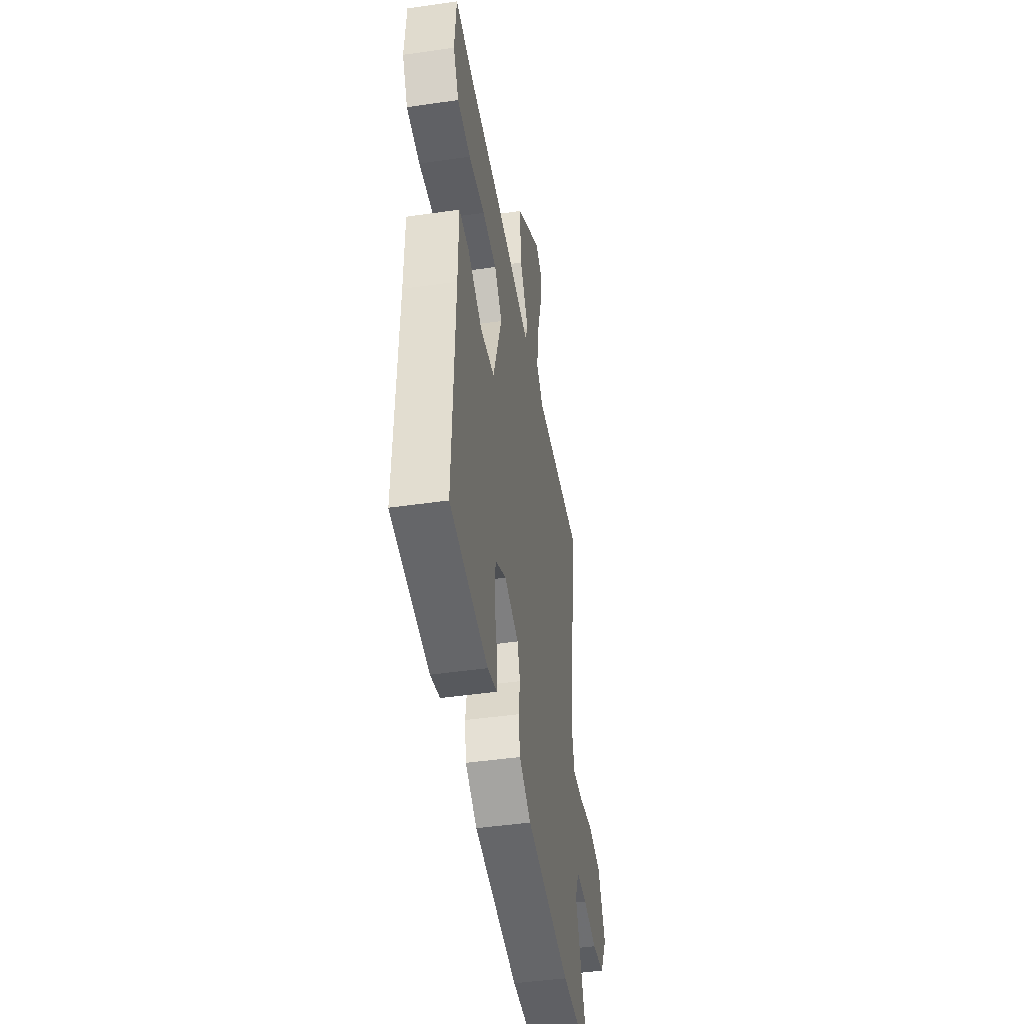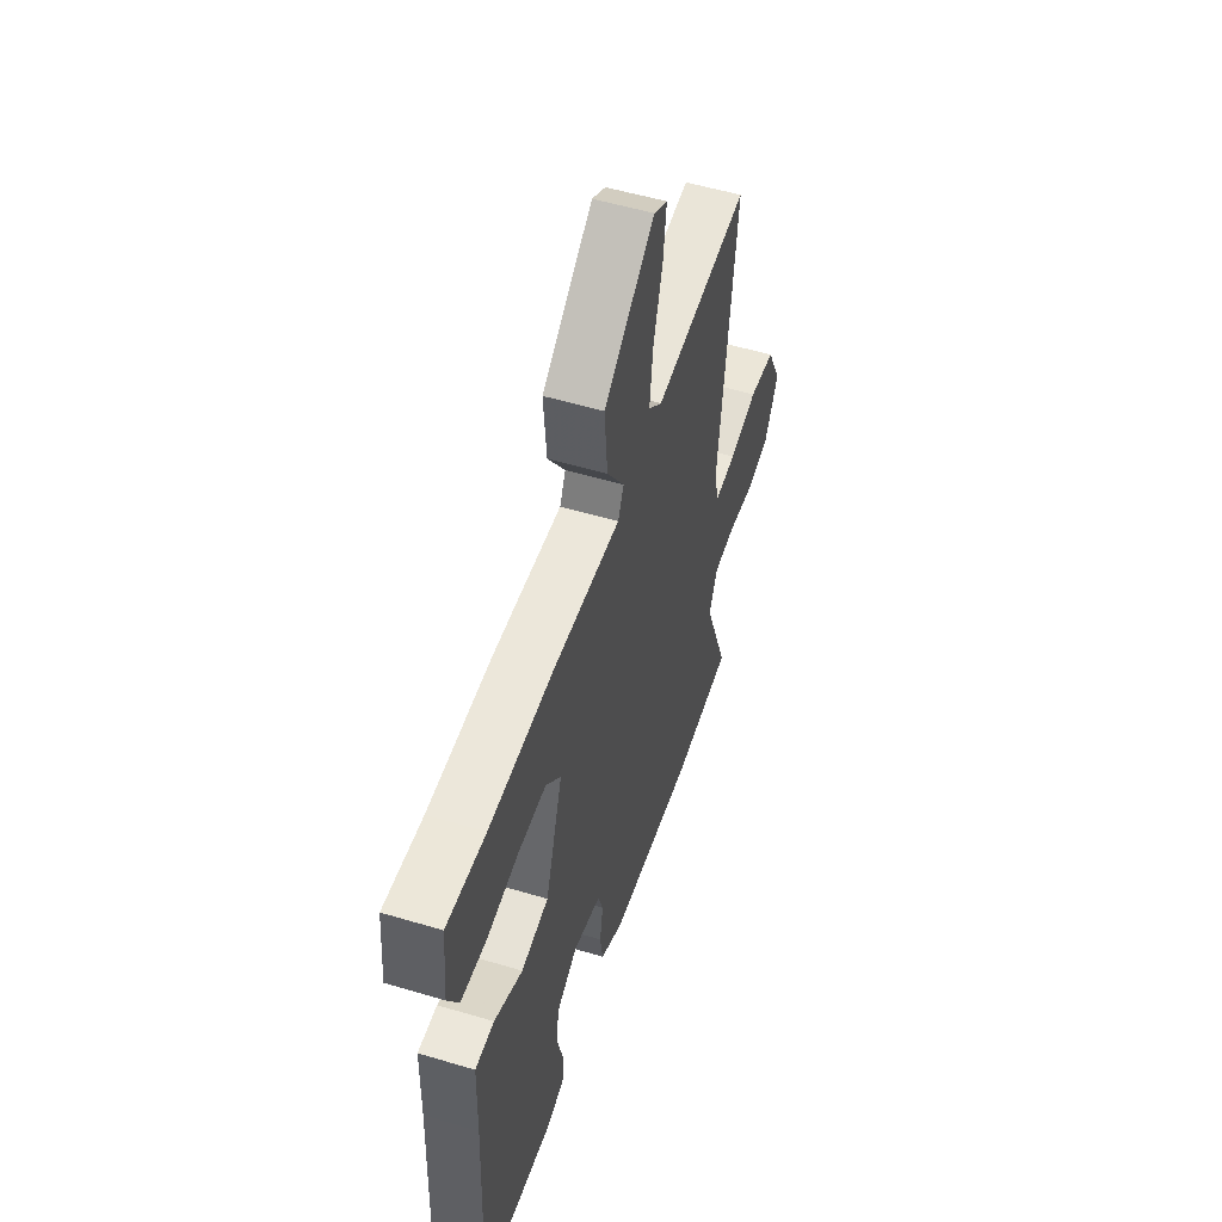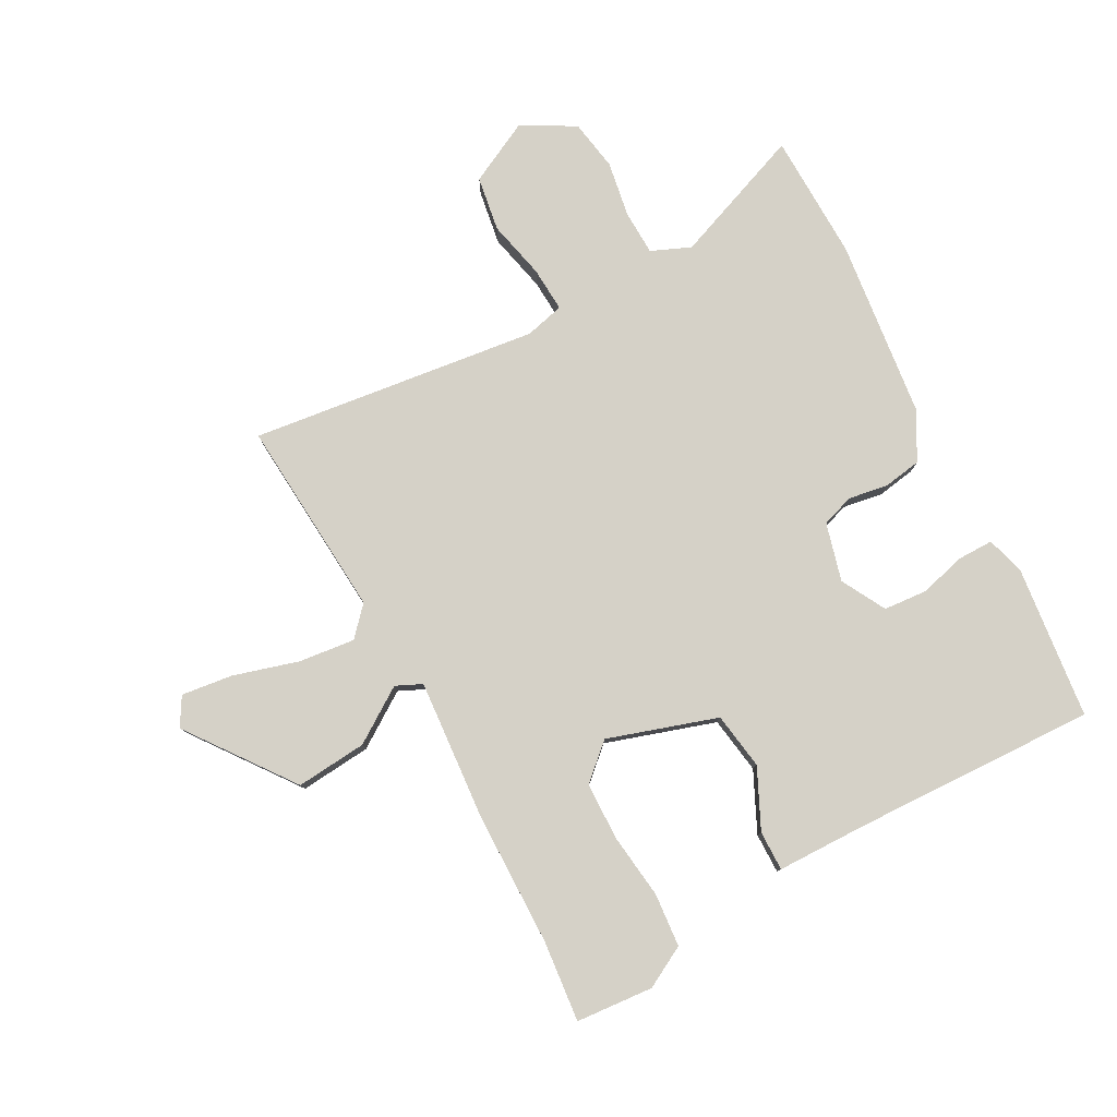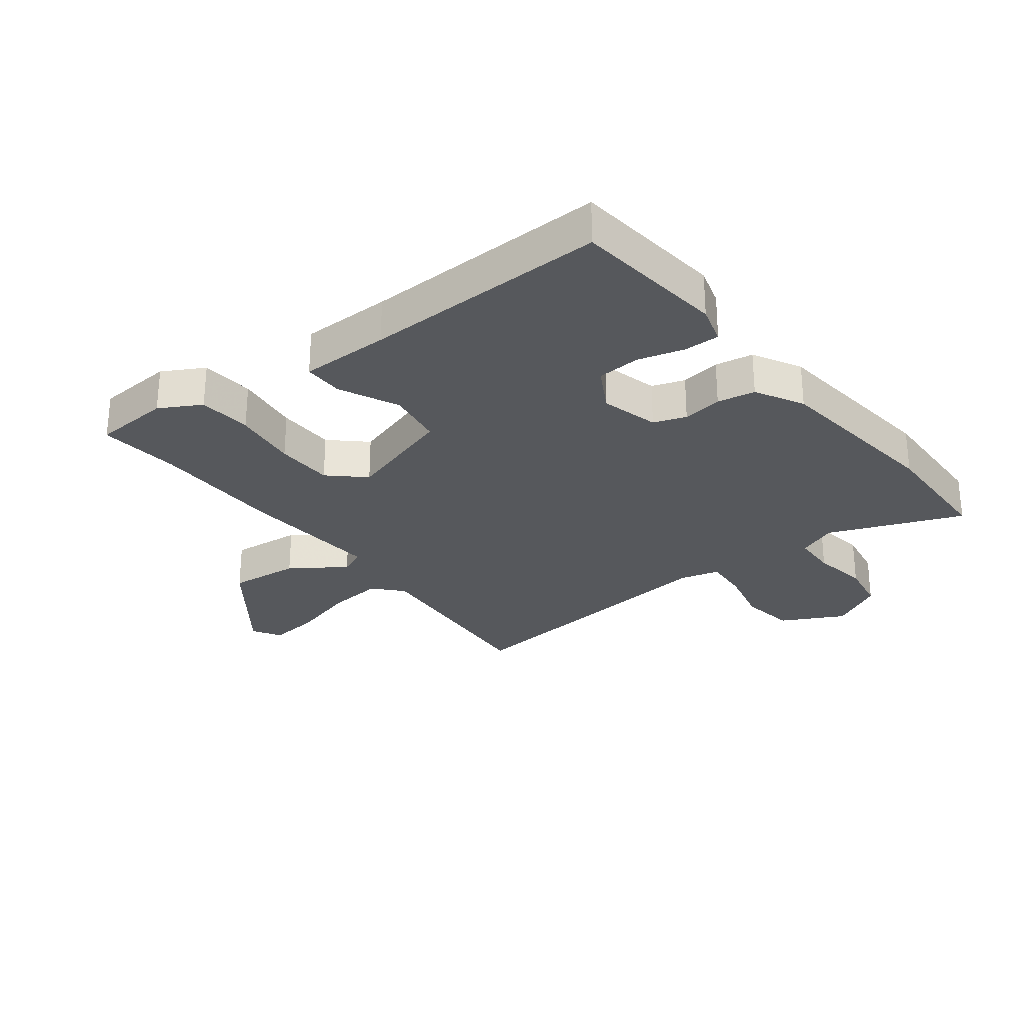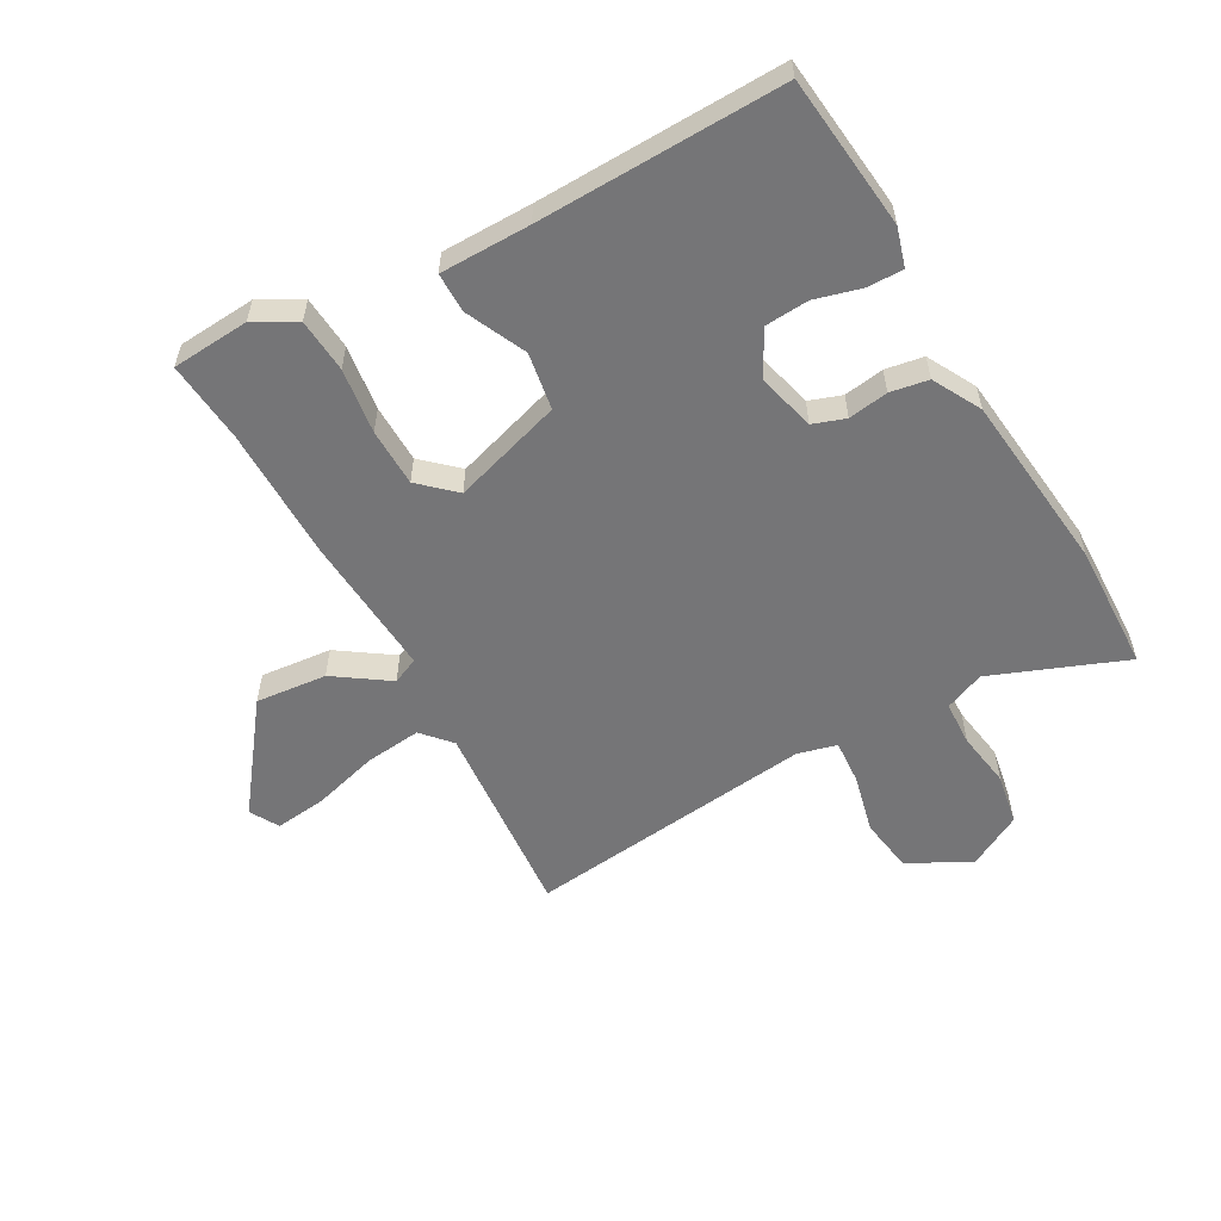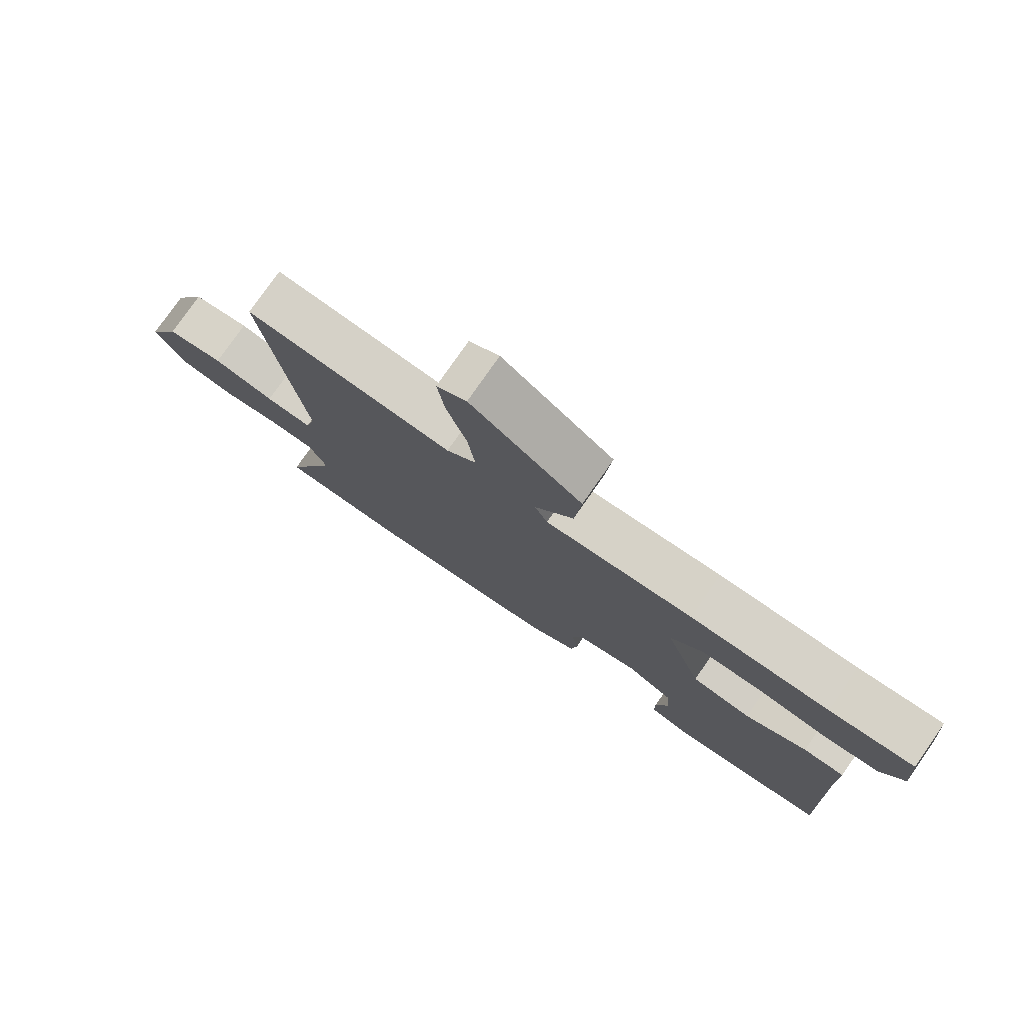
<metadata>
{"format":"obj","ext":"obj","renderer":"f3d","projection":"perspective","resolution":1024,"background":"white","views":[{"elev":-45.2,"azim":99.5,"up":"+Z"},{"elev":53.6,"azim":107.7,"up":"+Z"},{"elev":79.6,"azim":61.4,"up":"+Y"},{"elev":-27.9,"azim":126.9,"up":"+Y"},{"elev":-56.6,"azim":118.5,"up":"+Y"},{"elev":78.1,"azim":34.9,"up":"+Z"}]}
</metadata>
<code>
v -0.363 0.07 -0.503
v -0.573 0.07 -0.499
v -0.489 0.07 -0.277
v -0.517 0.07 -0.212
v -0.591 0.07 -0.21
v -0.684 0.07 -0.226
v -0.769 0.07 -0.212
v -0.818 0.07 -0.124
v -0.766 0.07 -0.02
v -0.675 0.07 -0.005
v -0.577 0.07 -0.027
v -0.503 0.07 -0.031
v -0.487 0.07 0.034
v -0.548 0.07 0.512
v -0.217 0.07 0.489
v -0.17 0.07 0.532
v -0.181 0.07 0.625
v -0.213 0.07 0.733
v -0.224 0.07 0.818
v -0.177 0.07 0.846
v -0.002 0.07 0.717
v -0.012 0.07 0.599
v -0.072 0.07 0.509
v -0.052 0.07 0.466
v 0.183 0.07 0.486
v 0.404 0.07 0.49
v 0.538 0.07 0.504
v 0.549 0.07 0.376
v 0.512 0.07 0.307
v 0.423 0.07 0.299
v 0.315 0.07 0.312
v 0.219 0.07 0.309
v 0.167 0.07 0.251
v 0.226 0.07 0.07
v 0.321 0.07 0.056
v 0.419 0.07 0.103
v 0.485 0.07 0.104
v 0.488 0.07 -0.045
v 0.504 0.07 -0.45
v 0.25 0.07 -0.48
v 0.186 0.07 -0.462
v 0.186 0.07 -0.403
v 0.206 0.07 -0.326
v 0.2 0.07 -0.254
v 0.126 0.07 -0.214
v 0.03 0.07 -0.24
v 0.012 0.07 -0.294
v 0.023 0.07 -0.36
v 0.013 0.07 -0.423
v -0.066 0.07 -0.467
v -0.363 0 -0.503
v -0.573 0 -0.499
v -0.489 0 -0.277
v -0.517 0 -0.212
v -0.591 0 -0.21
v -0.684 0 -0.226
v -0.769 0 -0.212
v -0.818 0 -0.124
v -0.766 0 -0.02
v -0.675 0 -0.005
v -0.577 0 -0.027
v -0.503 0 -0.031
v -0.487 0 0.034
v -0.548 0 0.512
v -0.217 0 0.489
v -0.17 0 0.532
v -0.181 0 0.625
v -0.213 0 0.733
v -0.224 0 0.818
v -0.177 0 0.846
v -0.002 0 0.717
v -0.012 0 0.599
v -0.072 0 0.509
v -0.052 0 0.466
v 0.183 0 0.486
v 0.404 0 0.49
v 0.538 0 0.504
v 0.549 0 0.376
v 0.512 0 0.307
v 0.423 0 0.299
v 0.315 0 0.312
v 0.219 0 0.309
v 0.167 0 0.251
v 0.226 0 0.07
v 0.321 0 0.056
v 0.419 0 0.103
v 0.485 0 0.104
v 0.488 0 -0.045
v 0.504 0 -0.45
v 0.25 0 -0.48
v 0.186 0 -0.462
v 0.186 0 -0.403
v 0.206 0 -0.326
v 0.2 0 -0.254
v 0.126 0 -0.214
v 0.03 0 -0.24
v 0.012 0 -0.294
v 0.023 0 -0.36
v 0.013 0 -0.423
v -0.066 0 -0.467
f 1 2 3
f 50 1 3
f 49 50 3
f 48 49 3
f 47 48 3
f 46 47 3 4
f 45 46 4
f 41 42 43
f 40 41 43
f 39 40 43
f 38 39 43
f 38 43 44
f 37 38 44
f 36 37 44
f 35 36 44
f 34 35 44 45
f 29 30 31
f 28 29 31
f 27 28 31
f 26 27 31
f 26 31 32
f 25 26 32
f 24 25 32
f 21 22 23
f 20 21 23
f 19 20 23
f 18 19 23
f 17 18 23
f 16 17 23 24
f 24 32 33
f 16 24 33
f 15 16 33
f 9 10 11
f 8 9 11
f 7 8 11
f 6 7 11
f 5 6 11
f 5 11 12
f 4 5 12
f 45 4 12 13
f 33 34 45
f 15 33 45
f 14 15 45
f 13 14 45
f 53 52 51
f 53 51 100
f 53 100 99
f 53 99 98
f 53 98 97
f 54 53 97 96
f 54 96 95
f 93 92 91
f 93 91 90
f 93 90 89
f 93 89 88
f 94 93 88
f 94 88 87
f 94 87 86
f 94 86 85
f 95 94 85 84
f 81 80 79
f 81 79 78
f 81 78 77
f 81 77 76
f 82 81 76
f 82 76 75
f 82 75 74
f 73 72 71
f 73 71 70
f 73 70 69
f 73 69 68
f 73 68 67
f 74 73 67 66
f 83 82 74
f 83 74 66
f 83 66 65
f 61 60 59
f 61 59 58
f 61 58 57
f 61 57 56
f 61 56 55
f 62 61 55
f 62 55 54
f 63 62 54 95
f 95 84 83
f 95 83 65
f 95 65 64
f 95 64 63
f 1 51 52 2
f 2 52 53 3
f 3 53 54 4
f 4 54 55 5
f 5 55 56 6
f 6 56 57 7
f 7 57 58 8
f 8 58 59 9
f 9 59 60 10
f 10 60 61 11
f 11 61 62 12
f 12 62 63 13
f 13 63 64 14
f 14 64 65 15
f 15 65 66 16
f 16 66 67 17
f 17 67 68 18
f 18 68 69 19
f 19 69 70 20
f 20 70 71 21
f 21 71 72 22
f 22 72 73 23
f 23 73 74 24
f 24 74 75 25
f 25 75 76 26
f 26 76 77 27
f 27 77 78 28
f 28 78 79 29
f 29 79 80 30
f 30 80 81 31
f 31 81 82 32
f 32 82 83 33
f 33 83 84 34
f 34 84 85 35
f 35 85 86 36
f 36 86 87 37
f 37 87 88 38
f 38 88 89 39
f 39 89 90 40
f 40 90 91 41
f 41 91 92 42
f 42 92 93 43
f 43 93 94 44
f 44 94 95 45
f 45 95 96 46
f 46 96 97 47
f 47 97 98 48
f 48 98 99 49
f 49 99 100 50
f 50 100 51 1

</code>
